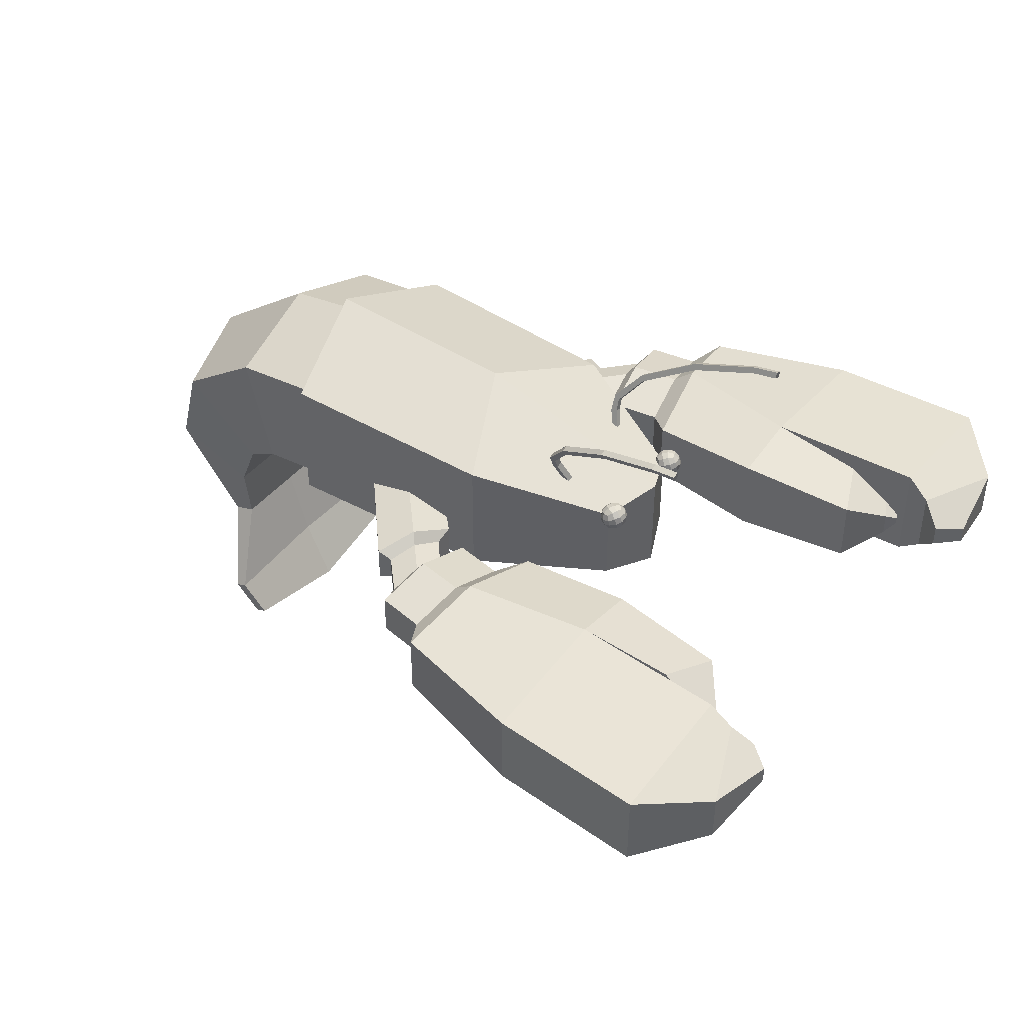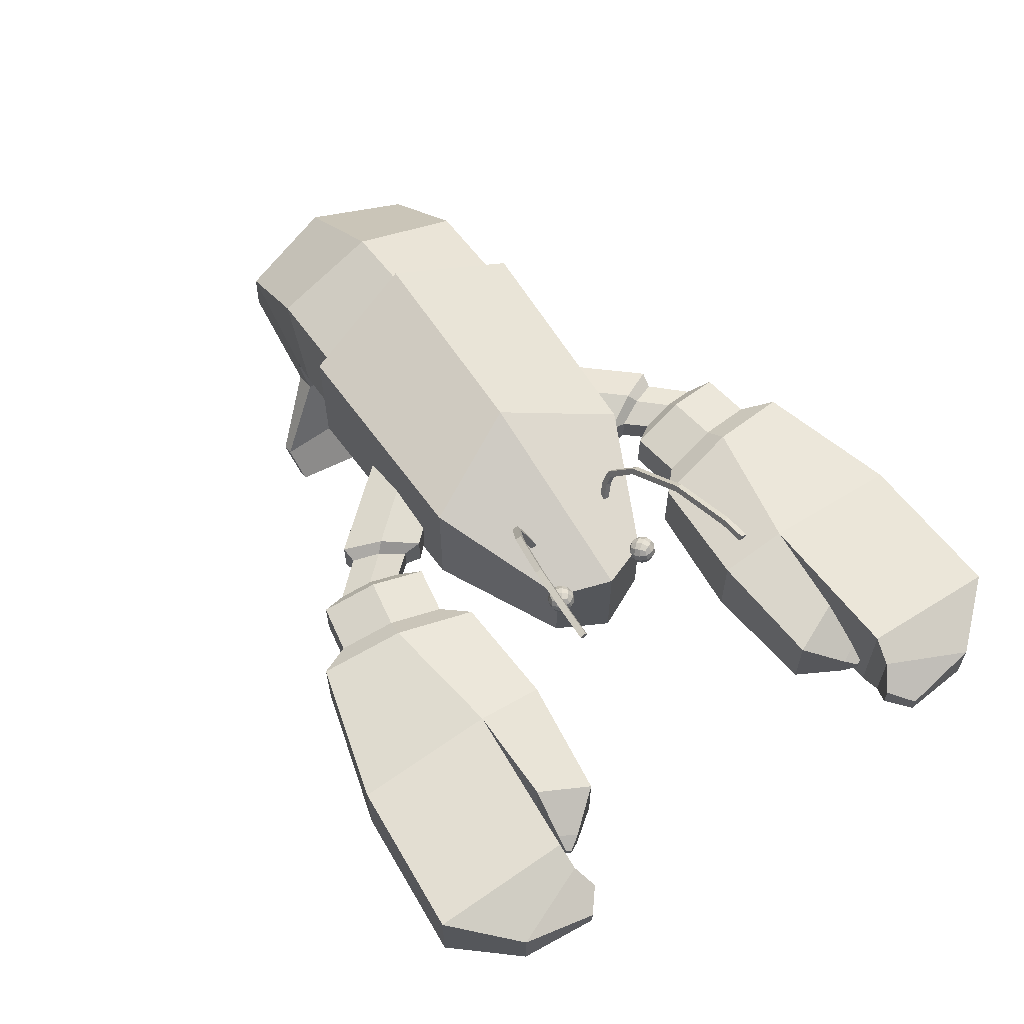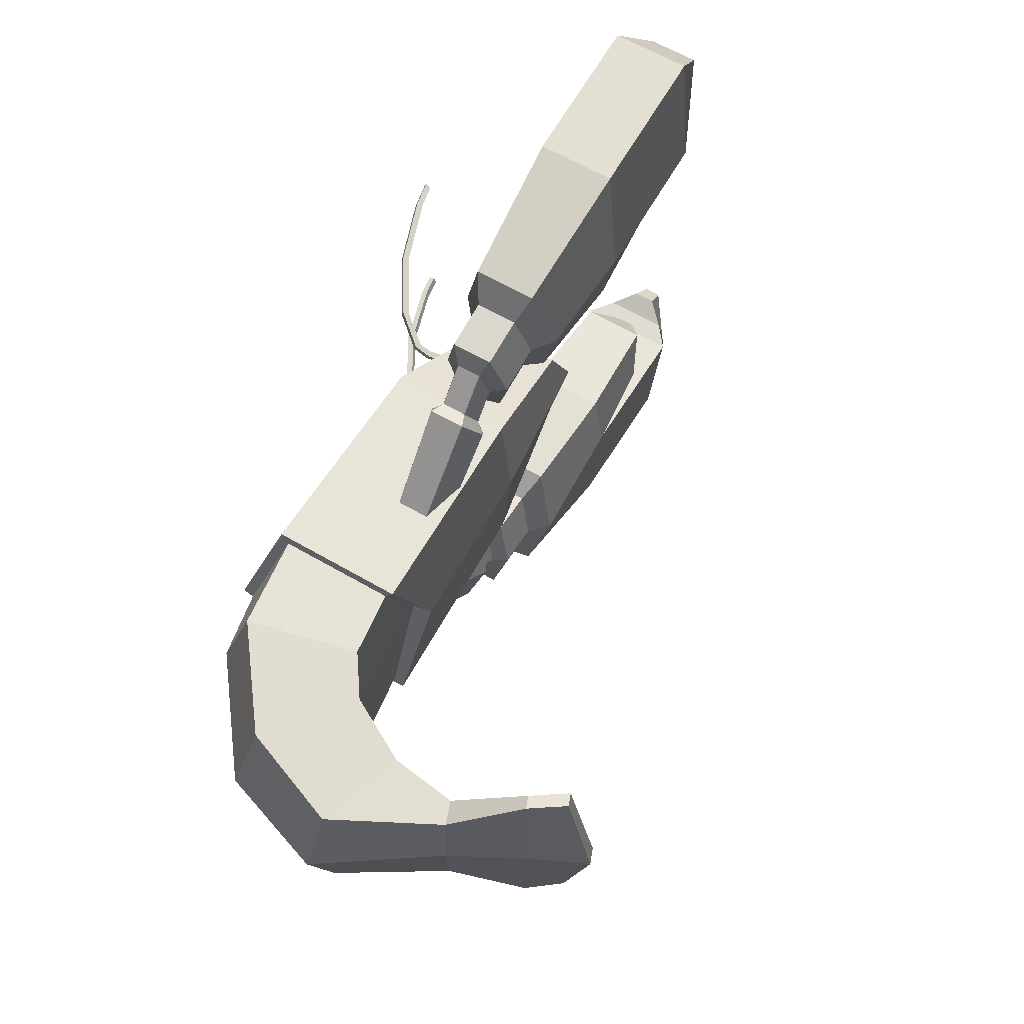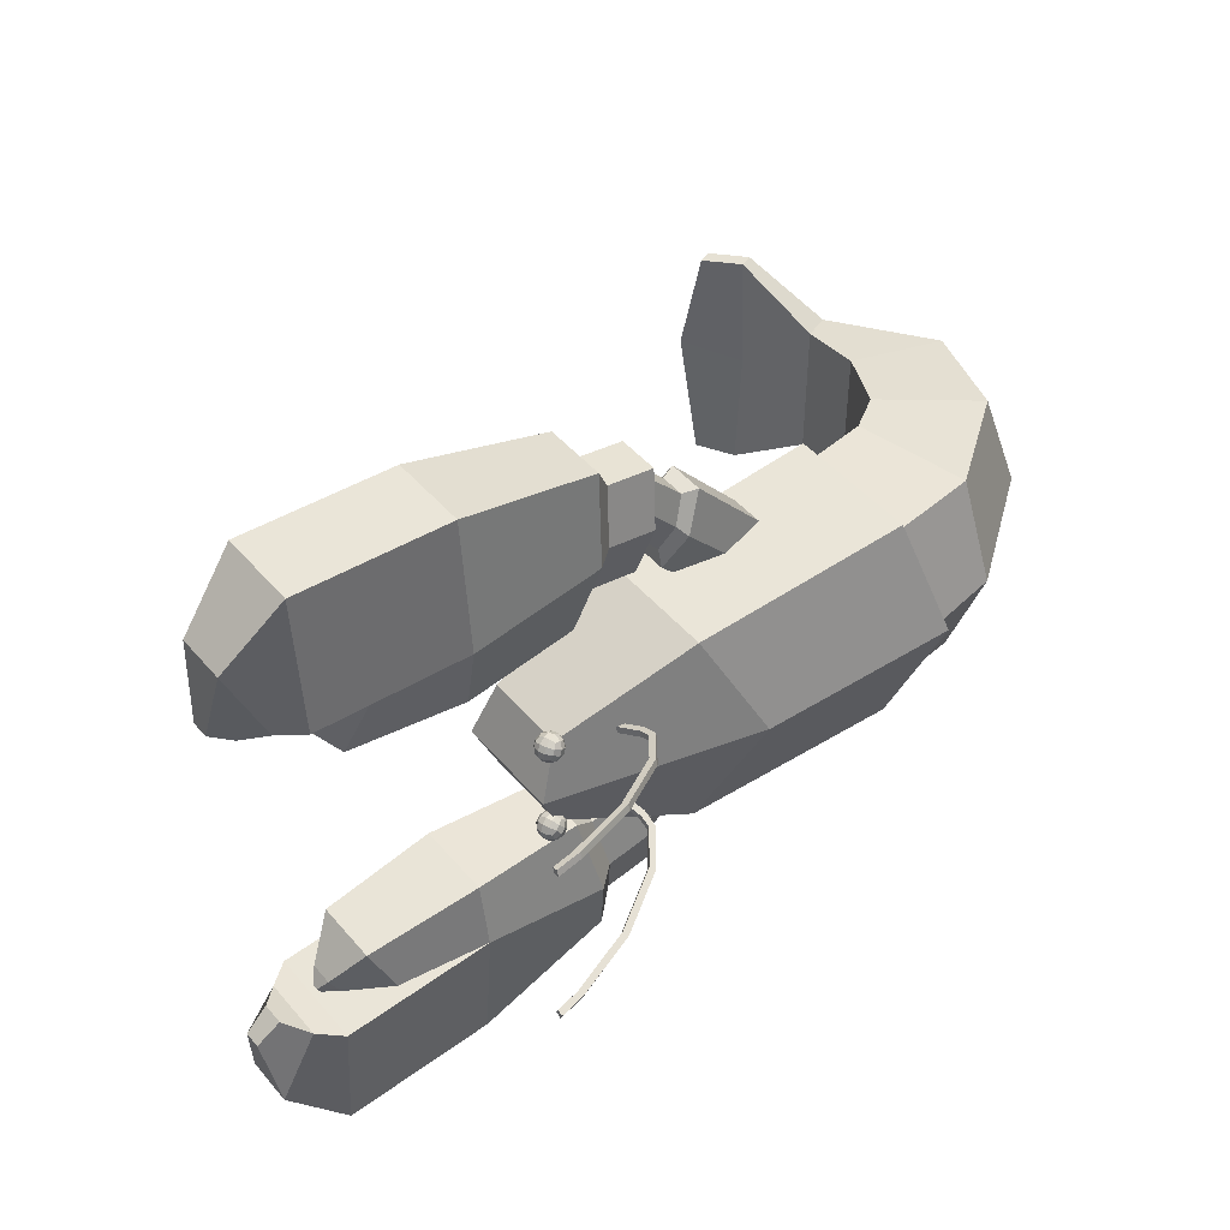
<metadata>
{"format":"obj","ext":"obj","renderer":"f3d","projection":"perspective","resolution":1024,"background":"white","views":[{"elev":43.4,"azim":36.1,"up":"+Y"},{"elev":62.5,"azim":56.1,"up":"+Y"},{"elev":62.8,"azim":-59.5,"up":"+Z"},{"elev":45.9,"azim":142.3,"up":"+Z"}]}
</metadata>
<code>
o Lobster_Cube.026
v 4.793 7.088 -1.133
v 4.712 7.027 -1.104
v 4.636 7 -1.05
v 4.767 7.18 -1.178
v 4.647 7.124 -1.167
v 4.555 7.092 -1.103
v 4.732 7.271 -1.182
v 4.605 7.233 -1.172
v 4.513 7.2 -1.108
v 4.563 7.007 -0.9741
v 4.599 6.994 -0.8758
v 4.647 7.016 -0.7947
v 4.491 7.083 -0.9866
v 4.503 7.083 -0.8542
v 4.561 7.11 -0.7568
v 4.456 7.173 -0.9907
v 4.461 7.192 -0.859
v 4.519 7.218 -0.7617
v 4.708 7.074 -0.731
v 4.81 7.081 -0.7584
v 4.887 7.108 -0.8115
v 4.665 7.163 -0.6945
v 4.792 7.201 -0.705
v 4.884 7.233 -0.7688
v 4.63 7.254 -0.6985
v 4.75 7.31 -0.7099
v 4.842 7.342 -0.7737
v 4.938 7.155 -0.8903
v 4.923 7.114 -0.9862
v 4.875 7.092 -1.067
v 4.941 7.261 -0.8859
v 4.936 7.242 -1.018
v 4.878 7.216 -1.115
v 4.906 7.351 -0.89
v 4.894 7.351 -1.022
v 4.836 7.324 -1.12
v 4.859 7.025 -0.9115
v 4.767 6.992 -0.8477
v 4.801 6.998 -1.009
v 4.709 6.965 -0.9451
v 4.688 7.36 -1.146
v 4.587 7.353 -1.118
v 4.51 7.326 -1.065
v 4.459 7.279 -0.9863
v 4.749 7.418 -1.082
v 4.63 7.442 -1.029
v 4.538 7.409 -0.965
v 4.474 7.32 -0.8904
v 4.798 7.44 -1.001
v 4.688 7.469 -0.9315
v 4.596 7.436 -0.8677
v 4.522 7.342 -0.8094
v 4.834 7.426 -0.9025
v 4.761 7.434 -0.8261
v 4.685 7.407 -0.773
v 4.604 7.345 -0.7432
v 3.513 7.448 -0.7499
v 3.351 7.89 -0.9261
v 3.513 7.405 -0.8583
v 3.351 7.847 -1.035
v 3.624 7.483 -0.7638
v 3.461 7.925 -0.9401
v 3.624 7.44 -0.8722
v 3.461 7.882 -1.049
v 3.351 8.18 -1.042
v 3.351 8.137 -1.151
v 3.454 8.086 -1.13
v 3.454 8.13 -1.022
v 3.794 8.741 -1.266
v 3.794 8.698 -1.374
v 3.846 8.6 -1.336
v 3.846 8.644 -1.227
v 5.98 9.738 -1.664
v 5.98 9.695 -1.773
v 6.032 9.598 -1.734
v 6.032 9.641 -1.625
v 6.46 9.82 -1.697
v 6.46 9.777 -1.805
v 6.455 9.669 -1.762
v 6.455 9.712 -1.654
v 4.852 9.21 -1.579
v 4.852 9.253 -1.471
v 4.801 9.351 -1.509
v 4.801 9.307 -1.618
v 3.701 5.392 -2.335
v 3.701 6.538 -2.335
v 3.203 5.392 -5.308
v 3.203 6.538 -5.308
v 5.783 5.25 -2.23
v 5.783 6.68 -2.23
v 5.783 5.25 -5.995
v 5.783 6.68 -5.995
v 3.452 4.999 -3.821
v 3.452 6.931 -3.821
v 5.783 5.024 -3.456
v 5.783 6.906 -3.456
v 7.496 6.743 -3.386
v 7.901 6.556 -2.456
v 7.901 5.374 -2.456
v 7.496 5.187 -3.386
v 8.26 6.242 -3.436
v 8.438 6.176 -3.121
v 8.438 5.754 -3.121
v 8.26 5.688 -3.436
v 8.529 6.043 -3.44
v 8.579 6.025 -3.351
v 8.579 5.905 -3.351
v 8.529 5.887 -3.44
v 8.601 6.681 -6.18
v 8.601 5.251 -6.18
v 8.601 5.025 -3.642
v 8.601 6.907 -3.642
v 9.638 6.417 -5.078
v 9.638 5.514 -5.078
v 9.02 5.372 -3.598
v 9.02 6.56 -3.598
v 9.82 6.121 -3.741
v 9.82 5.811 -3.741
v 9.392 5.762 -3.397
v 9.392 6.169 -3.397
v 3.069 5.321 -3.757
v 3.235 5.583 -2.766
v 3.235 6.347 -2.766
v 3.069 6.609 -3.757
v 2.903 6.347 -4.748
v 2.903 5.583 -4.748
v 2.187 5.321 -3.609
v 2.353 5.583 -2.618
v 2.353 6.347 -2.618
v 2.187 6.609 -3.609
v 2.021 6.347 -4.601
v 2.021 5.583 -4.601
v 1.994 5.586 -3.577
v 2.092 5.74 -2.993
v 2.092 6.19 -2.993
v 1.994 6.344 -3.577
v 1.896 6.19 -4.161
v 1.896 5.74 -4.161
v 0.2826 5.469 -1.683
v 1.043 5.671 -1.534
v 1.043 6.259 -1.534
v 0.2826 6.461 -1.683
v -0.4776 6.259 -1.832
v -0.4776 5.671 -1.832
v 1.565 5.586 -3.103
v 1.346 5.74 -3.569
v 1.346 6.19 -3.569
v 1.565 6.344 -3.103
v 1.784 5.74 -2.637
v 1.784 6.19 -2.637
v 1.439 5.41 -2.962
v 1.082 6.294 -3.61
v 1.795 5.636 -2.315
v 1.082 5.636 -3.61
v 1.439 6.52 -2.962
v 1.795 6.294 -2.315
v 4.793 7.088 1.133
v 4.712 7.027 1.104
v 4.636 7 1.05
v 4.767 7.18 1.178
v 4.647 7.124 1.167
v 4.555 7.092 1.103
v 4.732 7.271 1.182
v 4.605 7.233 1.172
v 4.513 7.2 1.108
v 4.563 7.007 0.9741
v 4.599 6.994 0.8758
v 4.647 7.016 0.7947
v 4.491 7.083 0.9866
v 4.503 7.083 0.8542
v 4.561 7.11 0.7568
v 4.456 7.173 0.9907
v 4.461 7.192 0.859
v 4.519 7.218 0.7617
v 4.708 7.074 0.731
v 4.81 7.081 0.7584
v 4.887 7.108 0.8115
v 4.665 7.163 0.6945
v 4.792 7.201 0.705
v 4.884 7.233 0.7688
v 4.63 7.254 0.6985
v 4.75 7.31 0.7099
v 4.842 7.342 0.7737
v 4.938 7.155 0.8903
v 4.923 7.114 0.9862
v 4.875 7.092 1.067
v 4.941 7.261 0.8859
v 4.936 7.242 1.018
v 4.878 7.216 1.115
v 4.906 7.351 0.89
v 4.894 7.351 1.022
v 4.836 7.324 1.12
v 4.859 7.025 0.9115
v 4.767 6.992 0.8477
v 4.801 6.998 1.009
v 4.709 6.965 0.9451
v 4.688 7.36 1.146
v 4.587 7.353 1.118
v 4.51 7.326 1.065
v 4.459 7.279 0.9863
v 4.749 7.418 1.082
v 4.63 7.442 1.029
v 4.538 7.409 0.965
v 4.474 7.32 0.8904
v 4.798 7.44 1.001
v 4.688 7.469 0.9315
v 4.596 7.436 0.8677
v 4.522 7.342 0.8094
v 4.834 7.426 0.9025
v 4.761 7.434 0.8261
v 4.685 7.407 0.773
v 4.604 7.345 0.7432
v 3.513 7.448 0.7499
v 3.351 7.89 0.9261
v 3.513 7.405 0.8583
v 3.351 7.847 1.035
v 3.624 7.483 0.7638
v 3.461 7.925 0.9401
v 3.624 7.44 0.8722
v 3.461 7.882 1.049
v 3.351 8.18 1.042
v 3.351 8.137 1.151
v 3.454 8.086 1.13
v 3.454 8.13 1.022
v 3.794 8.741 1.266
v 3.794 8.698 1.374
v 3.846 8.6 1.336
v 3.846 8.644 1.227
v 5.98 9.738 1.664
v 5.98 9.695 1.773
v 6.032 9.598 1.734
v 6.032 9.641 1.625
v 6.46 9.82 1.697
v 6.46 9.777 1.805
v 6.455 9.669 1.762
v 6.455 9.712 1.654
v 4.852 9.21 1.579
v 4.852 9.253 1.471
v 4.801 9.351 1.509
v 4.801 9.307 1.618
v 3.701 5.392 2.335
v 3.701 6.538 2.335
v 3.203 5.392 5.308
v 3.203 6.538 5.308
v 5.783 5.25 2.23
v 5.783 6.68 2.23
v 5.783 5.25 5.995
v 5.783 6.68 5.995
v 3.452 4.999 3.821
v 3.452 6.931 3.821
v 5.783 5.024 3.456
v 5.783 6.906 3.456
v 7.496 6.743 3.386
v 7.901 6.556 2.456
v 7.901 5.374 2.456
v 7.496 5.187 3.386
v 8.26 6.242 3.436
v 8.438 6.176 3.121
v 8.438 5.754 3.121
v 8.26 5.688 3.436
v 8.529 6.043 3.44
v 8.579 6.025 3.351
v 8.579 5.905 3.351
v 8.529 5.887 3.44
v 8.601 6.681 6.18
v 8.601 5.251 6.18
v 8.601 5.025 3.642
v 8.601 6.907 3.642
v 9.638 6.417 5.078
v 9.638 5.514 5.078
v 9.02 5.372 3.598
v 9.02 6.56 3.598
v 9.82 6.121 3.741
v 9.82 5.811 3.741
v 9.392 5.762 3.397
v 9.392 6.169 3.397
v 3.069 5.321 3.757
v 3.235 5.583 2.766
v 3.235 6.347 2.766
v 3.069 6.609 3.757
v 2.903 6.347 4.748
v 2.903 5.583 4.748
v 2.187 5.321 3.609
v 2.353 5.583 2.618
v 2.353 6.347 2.618
v 2.187 6.609 3.609
v 2.021 6.347 4.601
v 2.021 5.583 4.601
v 1.994 5.586 3.577
v 2.092 5.74 2.993
v 2.092 6.19 2.993
v 1.994 6.344 3.577
v 1.896 6.19 4.161
v 1.896 5.74 4.161
v 0.2826 5.469 1.683
v 1.043 5.671 1.534
v 1.043 6.259 1.534
v 0.2826 6.461 1.683
v -0.4776 6.259 1.832
v -0.4776 5.671 1.832
v 1.565 5.586 3.103
v 1.346 5.74 3.569
v 1.346 6.19 3.569
v 1.565 6.344 3.103
v 1.784 5.74 2.637
v 1.784 6.19 2.637
v 1.439 5.41 2.962
v 1.082 6.294 3.61
v 1.795 5.636 2.315
v 1.082 5.636 3.61
v 1.439 6.52 2.962
v 1.795 6.294 2.315
v -1.931 5.344 2.191
v -1.931 7.788 2.191
v -1.931 5.344 -2.191
v -1.931 7.788 -2.191
v 2.179 5.436 2.037
v 2.179 7.709 2.037
v 2.179 5.436 -2.037
v 2.179 7.709 -2.037
v 4.586 7.175 -0.944
v 4.586 5.68 -0.944
v 4.586 5.68 0.944
v 4.586 7.175 0.944
v -1.051 5.132 0
v -2.511 8.519 0
v 2.179 5.238 0
v 1.226 8.388 0
v 5.006 5.525 0
v 5.006 7.442 0
v -1.051 5.516 0
v -1.931 5.516 1.924
v -1.931 7.661 1.924
v -2.511 8.303 0
v -1.931 7.661 -1.924
v -1.931 5.516 -1.924
v -3.145 5.362 -0
v -3.145 5.362 1.924
v -3.652 7.447 1.924
v -3.803 8.071 -0
v -3.652 7.447 -1.924
v -3.145 5.362 -1.924
v -3.872 4.865 -0
v -3.872 4.865 1.778
v -5.416 6.11 1.778
v -5.878 6.482 -0
v -5.416 6.11 -1.778
v -3.872 4.865 -1.778
v -4.463 3.709 -0
v -4.463 3.709 1.537
v -6.084 4.27 1.537
v -6.568 4.437 -0
v -6.084 4.27 -1.537
v -4.463 3.709 -1.537
v -4.561 2.523 -0
v -4.561 2.523 1.318
v -4.997 2.366 1.318
v -5.128 2.319 -1e-06
v -4.997 2.366 -1.318
v -4.561 2.523 -1.318
v -4.163 1.195 -0
v -4.071 1.195 2.276
v -4.295 1.108 2.276
v -4.454 1.082 -1e-06
v -4.295 1.108 -2.276
v -4.071 1.195 -2.276
v -3.627 0.05956 -0
v -3.627 0.5869 2.2
v -3.851 0.4994 2.2
v -3.918 -0.05418 -1e-06
v -3.851 0.4994 -2.2
v -3.627 0.5869 -2.2
f 2 3 6 5
f 3 10 13 6
f 5 6 9 8
f 6 13 16 9
f 8 9 43 42
f 9 16 44 43
f 10 11 14 13
f 11 12 15 14
f 12 19 22 15
f 13 14 17 16
f 14 15 18 17
f 15 22 25 18
f 16 17 48 44
f 17 18 52 48
f 18 25 56 52
f 19 20 23 22
f 20 21 24 23
f 22 23 26 25
f 23 24 27 26
f 25 26 55 56
f 26 27 54 55
f 21 20 38 37
f 20 19 12 38
f 37 38 40 39
f 38 12 11 40
f 39 40 3 2
f 40 11 10 3
f 42 43 47 46
f 43 44 48 47
f 46 47 51 50
f 47 48 52 51
f 50 51 55 54
f 51 52 56 55
f 57 58 60 59
f 59 60 64 63
f 63 64 62 61
f 61 62 58 57
f 59 63 61 57
f 60 58 65 66
f 65 68 72 69
f 58 62 68 65
f 64 60 66 67
f 62 64 67 68
f 82 81 75 76
f 67 66 70 71
f 68 67 71 72
f 66 65 69 70
f 74 73 77 78
f 84 83 73 74
f 83 82 76 73
f 81 84 74 75
f 79 78 77 80
f 73 76 80 77
f 75 74 78 79
f 76 75 79 80
f 71 70 84 81
f 69 72 82 83
f 70 69 83 84
f 72 71 81 82
f 85 86 123 122
f 87 88 92 91
f 96 90 98 97
f 89 90 86 85
f 96 94 86 90
f 92 88 94 96
f 91 92 109 110
f 100 97 101 104
f 90 89 99 98
f 95 96 97 100
f 98 99 103 102
f 97 98 102 101
f 108 105 106 107
f 101 102 106 105
f 104 101 105 108
f 102 103 107 106
f 92 96 112 109
f 96 95 111 112
f 113 116 120 117
f 109 112 116 113
f 110 109 113 114
f 112 111 115 116
f 118 117 120 119
f 114 113 117 118
f 116 115 119 120
f 124 125 131 130
f 86 94 124 123
f 94 88 125 124
f 88 87 126 125
f 131 132 138 137
f 129 130 136 135
f 123 124 130 129
f 125 126 132 131
f 122 123 129 128
f 155 152 143 142
f 128 129 135 134
f 130 131 137 136
f 139 142 143 144
f 140 141 142 139
f 156 155 142 141
f 152 154 144 143
f 153 156 141 140
f 134 135 150 149
f 137 138 146 147
f 135 136 148 150
f 136 137 147 148
f 149 150 156 153
f 147 146 154 152
f 150 148 155 156
f 148 147 152 155
f 158 161 162 159
f 159 162 169 166
f 161 164 165 162
f 162 165 172 169
f 164 198 199 165
f 165 199 200 172
f 166 169 170 167
f 167 170 171 168
f 168 171 178 175
f 169 172 173 170
f 170 173 174 171
f 171 174 181 178
f 172 200 204 173
f 173 204 208 174
f 174 208 212 181
f 175 178 179 176
f 176 179 180 177
f 178 181 182 179
f 179 182 183 180
f 181 212 211 182
f 182 211 210 183
f 177 193 194 176
f 176 194 168 175
f 193 195 196 194
f 194 196 167 168
f 195 158 159 196
f 196 159 166 167
f 198 202 203 199
f 199 203 204 200
f 202 206 207 203
f 203 207 208 204
f 206 210 211 207
f 207 211 212 208
f 213 215 216 214
f 215 219 220 216
f 219 217 218 220
f 217 213 214 218
f 215 213 217 219
f 216 222 221 214
f 221 225 228 224
f 214 221 224 218
f 220 223 222 216
f 218 224 223 220
f 238 232 231 237
f 223 227 226 222
f 224 228 227 223
f 222 226 225 221
f 230 234 233 229
f 240 230 229 239
f 239 229 232 238
f 237 231 230 240
f 235 236 233 234
f 229 233 236 232
f 231 235 234 230
f 232 236 235 231
f 227 237 240 226
f 225 239 238 228
f 226 240 239 225
f 228 238 237 227
f 241 278 279 242
f 243 247 248 244
f 252 253 254 246
f 245 241 242 246
f 252 246 242 250
f 248 252 250 244
f 247 266 265 248
f 256 260 257 253
f 246 254 255 245
f 251 256 253 252
f 254 258 259 255
f 253 257 258 254
f 264 263 262 261
f 257 261 262 258
f 260 264 261 257
f 258 262 263 259
f 248 265 268 252
f 252 268 267 251
f 269 273 276 272
f 265 269 272 268
f 266 270 269 265
f 268 272 271 267
f 274 275 276 273
f 270 274 273 269
f 272 276 275 271
f 280 286 287 281
f 242 279 280 250
f 250 280 281 244
f 244 281 282 243
f 287 293 294 288
f 285 291 292 286
f 279 285 286 280
f 281 287 288 282
f 278 284 285 279
f 311 298 299 308
f 284 290 291 285
f 286 292 293 287
f 295 300 299 298
f 296 295 298 297
f 312 297 298 311
f 308 299 300 310
f 309 296 297 312
f 290 305 306 291
f 293 303 302 294
f 291 306 304 292
f 292 304 303 293
f 305 309 312 306
f 303 308 310 302
f 306 312 311 304
f 304 311 308 303
f 316 315 336 335
f 315 316 320 319
f 318 317 323 324
f 317 318 314 313
f 328 326 314 318
f 329 330 324 323
f 328 318 324 330
f 319 320 321 322
f 320 328 330 321
f 322 321 330 329
f 320 316 326 328
f 334 335 341 340
f 313 314 333 332
f 314 326 334 333
f 326 316 335 334
f 341 342 348 347
f 339 340 346 345
f 333 334 340 339
f 335 336 342 341
f 332 333 339 338
f 346 347 353 352
f 338 339 345 344
f 340 341 347 346
f 353 354 360 359
f 351 352 358 357
f 345 346 352 351
f 347 348 354 353
f 344 345 351 350
f 358 359 365 364
f 350 351 357 356
f 352 353 359 358
f 365 366 372 371
f 363 364 370 369
f 357 358 364 363
f 359 360 366 365
f 356 357 363 362
f 367 370 371 372
f 368 369 370 367
f 362 363 369 368
f 364 365 371 370
f 93 95 89 85
f 87 91 95 93
f 87 93 121 126
f 89 95 100 99
f 103 104 108 107
f 99 100 104 103
f 111 110 114 115
f 95 91 110 111
f 115 114 118 119
f 126 121 127 132
f 93 85 122 121
f 121 122 128 127
f 154 151 139 144
f 132 127 133 138
f 127 128 134 133
f 151 153 140 139
f 133 134 149 145
f 138 133 145 146
f 145 149 153 151
f 146 145 151 154
f 249 241 245 251
f 243 249 251 247
f 243 282 277 249
f 245 255 256 251
f 259 263 264 260
f 255 259 260 256
f 267 271 270 266
f 251 267 266 247
f 271 275 274 270
f 282 288 283 277
f 249 277 278 241
f 277 283 284 278
f 310 300 295 307
f 288 294 289 283
f 283 289 290 284
f 307 295 296 309
f 289 301 305 290
f 294 302 301 289
f 301 307 309 305
f 302 310 307 301
f 325 327 317 313
f 327 319 322 329
f 317 327 329 323
f 315 319 327 325
f 315 325 331 336
f 336 331 337 342
f 325 313 332 331
f 331 332 338 337
f 348 343 349 354
f 342 337 343 348
f 337 338 344 343
f 343 344 350 349
f 360 355 361 366
f 354 349 355 360
f 349 350 356 355
f 355 356 362 361
f 366 361 367 372
f 361 362 368 367
f 1 2 5 4
f 4 5 8 7
f 7 8 42 41
f 21 28 31 24
f 24 31 34 27
f 27 34 53 54
f 28 29 32 31
f 29 30 33 32
f 30 1 4 33
f 31 32 35 34
f 32 33 36 35
f 33 4 7 36
f 34 35 49 53
f 35 36 45 49
f 36 7 41 45
f 28 21 37 29
f 29 37 39 30
f 30 39 2 1
f 41 42 46 45
f 45 46 50 49
f 49 50 54 53
f 157 160 161 158
f 160 163 164 161
f 163 197 198 164
f 177 180 187 184
f 180 183 190 187
f 183 210 209 190
f 184 187 188 185
f 185 188 189 186
f 186 189 160 157
f 187 190 191 188
f 188 191 192 189
f 189 192 163 160
f 190 209 205 191
f 191 205 201 192
f 192 201 197 163
f 184 185 193 177
f 185 186 195 193
f 186 157 158 195
f 197 201 202 198
f 201 205 206 202
f 205 209 210 206

</code>
